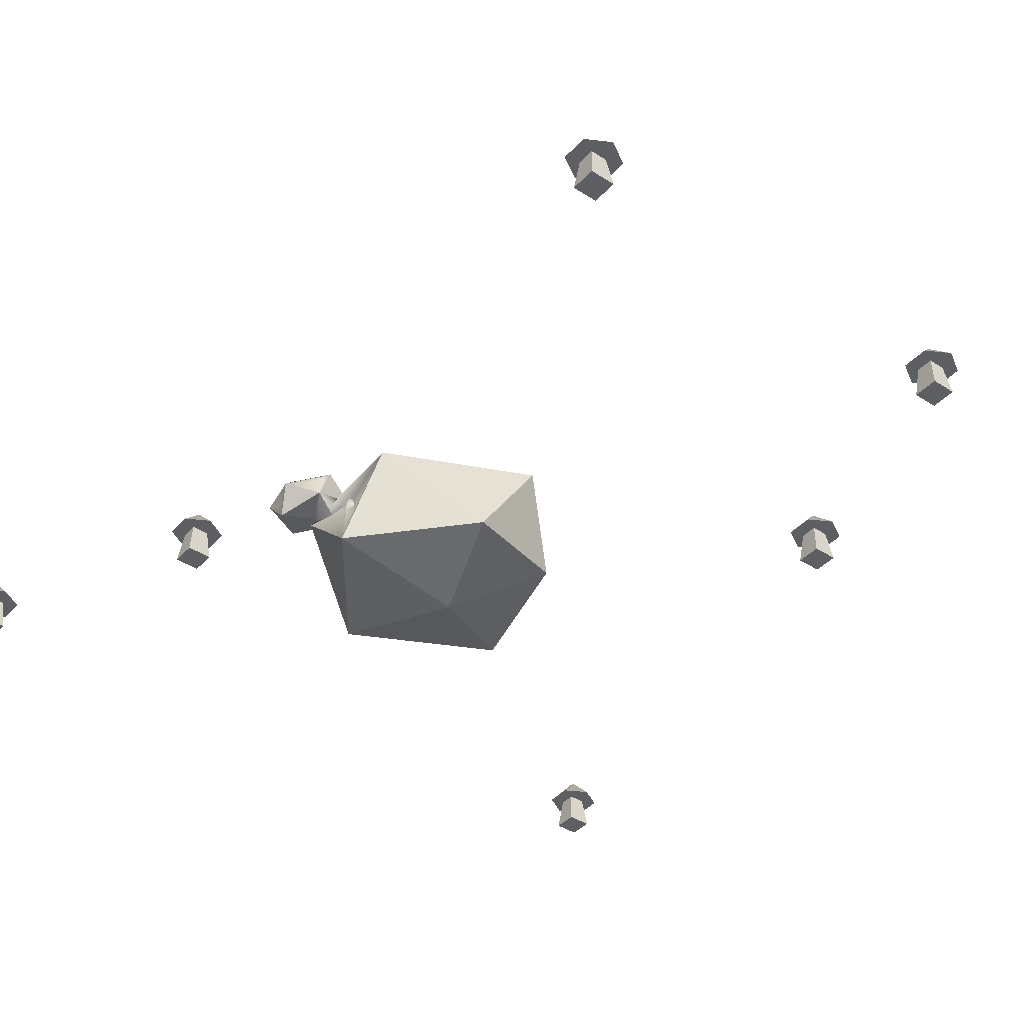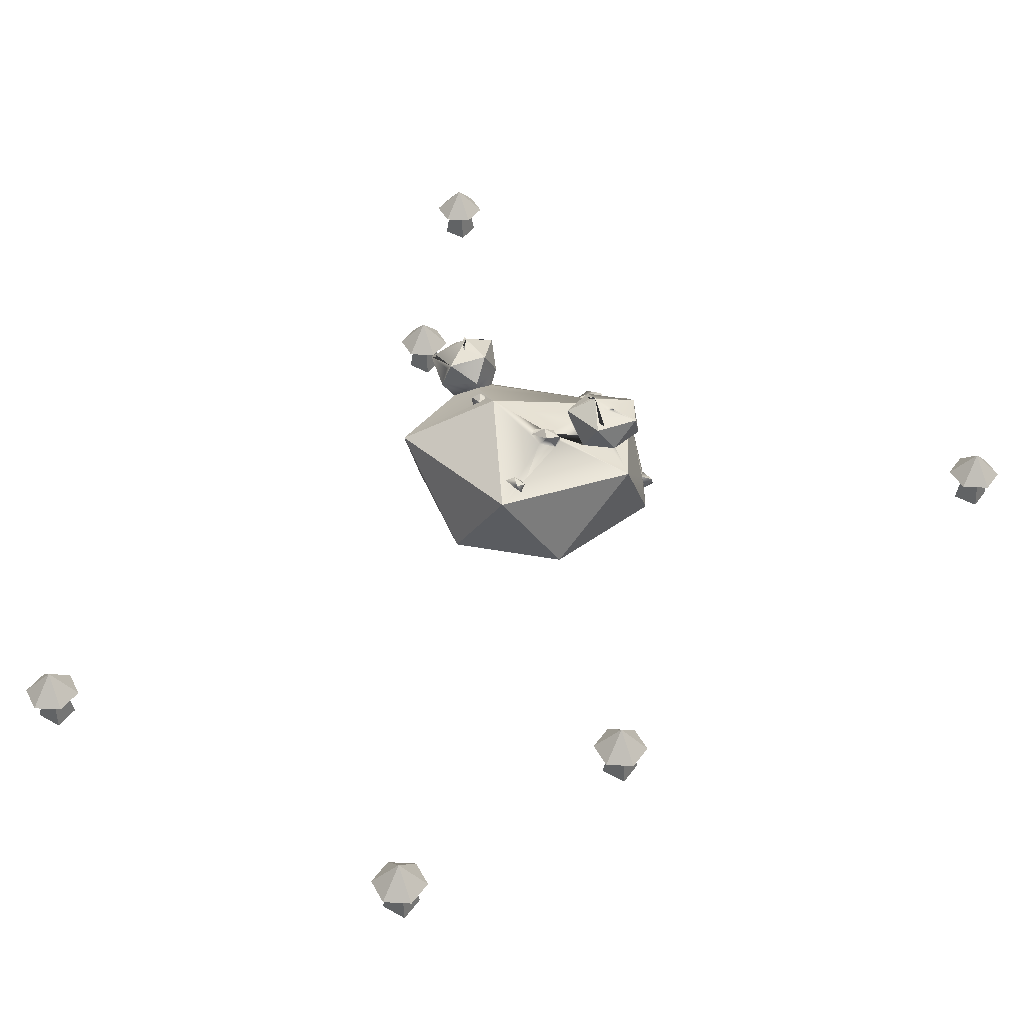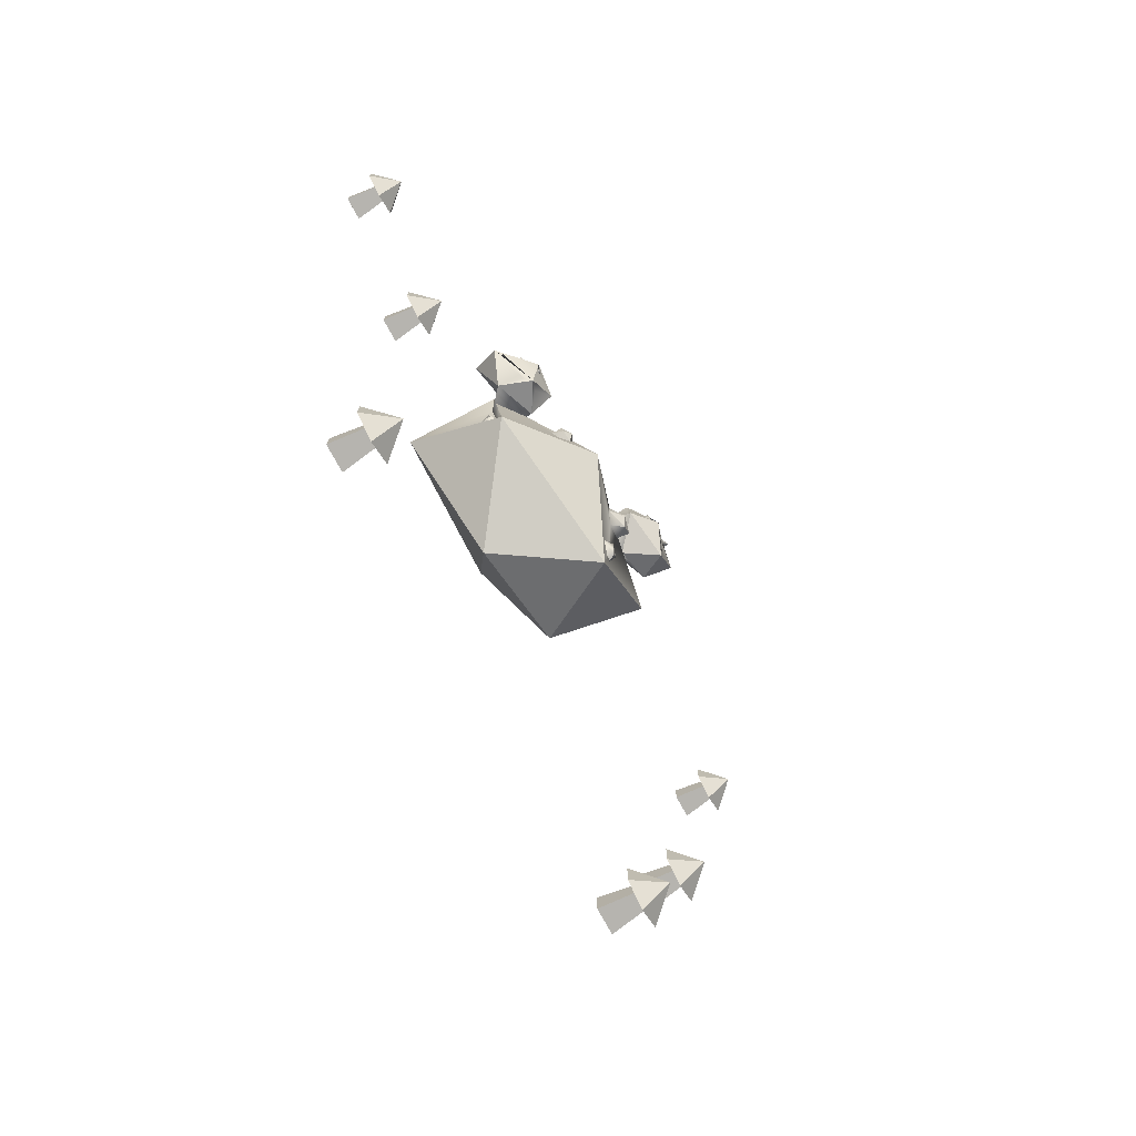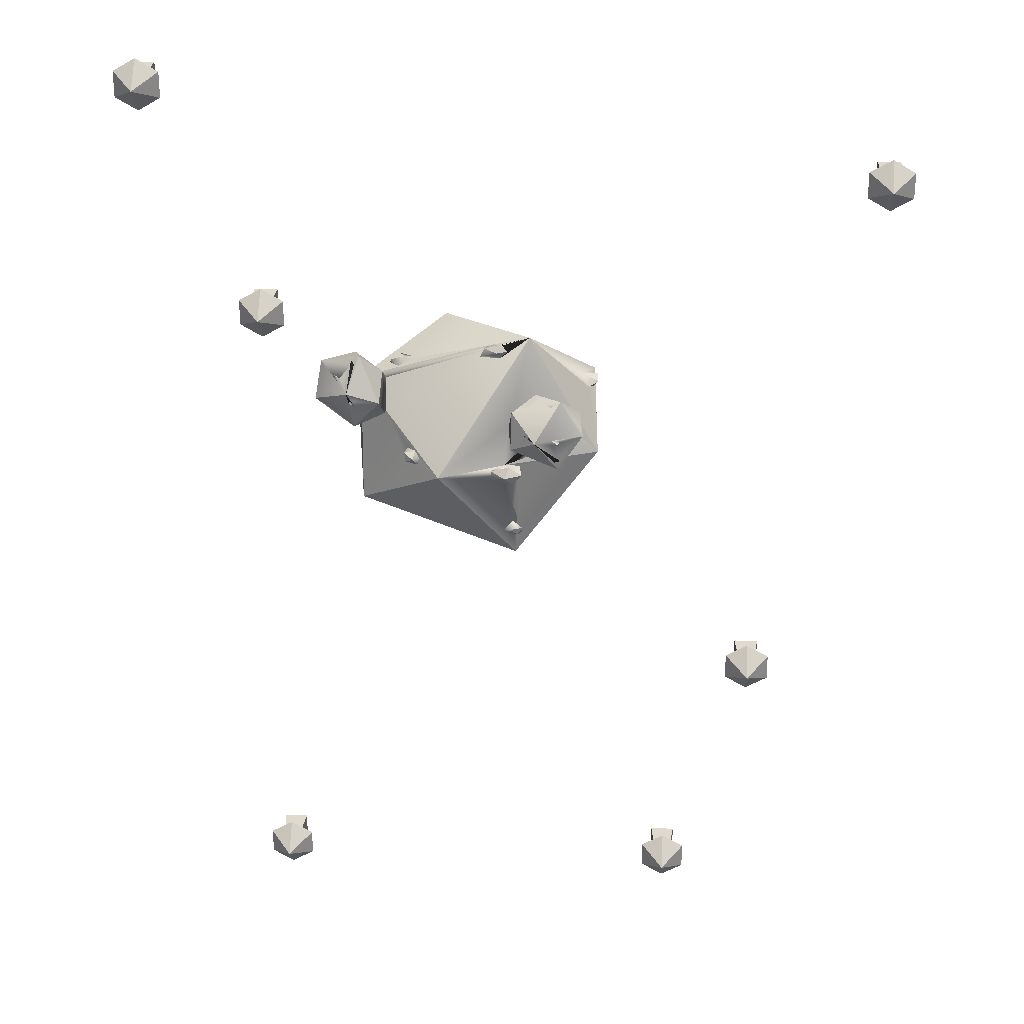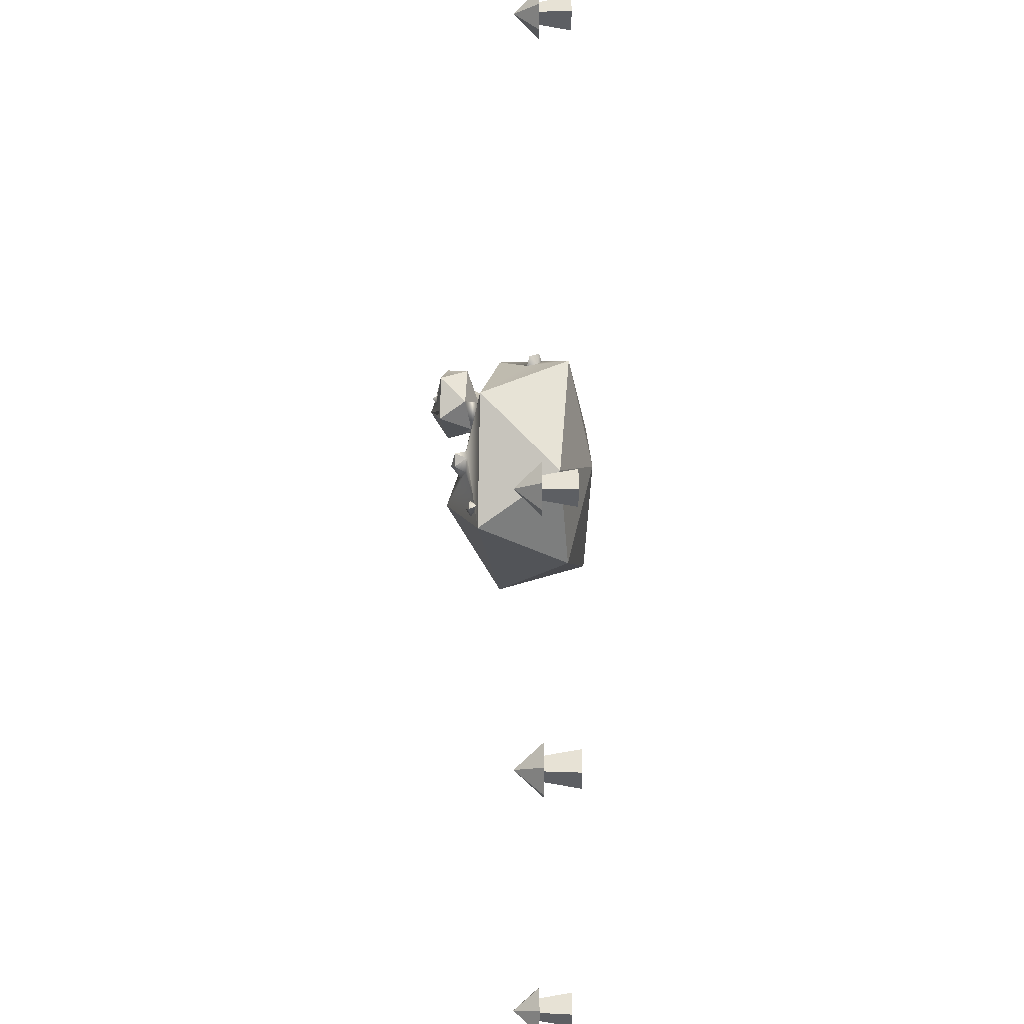
<metadata>
{"format":"obj","ext":"obj","renderer":"f3d","projection":"perspective","resolution":1024,"background":"white","views":[{"elev":-40.8,"azim":142.0,"up":"+Y"},{"elev":43.9,"azim":-146.5,"up":"+Y"},{"elev":-76.5,"azim":118.9,"up":"+Z"},{"elev":26.1,"azim":-176.3,"up":"+Z"},{"elev":-41.0,"azim":-90.0,"up":"+Z"}]}
</metadata>
<code>
o Mushroom_Red_01.001
v 15.44 -0 8.45
v 15.17 2.202 8.18
v 14.07 2.202 8.18
v 13.8 -0 8.45
v 15.44 -0 6.813
v 15.17 2.202 7.083
v 13.8 -0 6.813
v 14.07 2.202 7.083
v 16.12 2.202 6.669
v 14.6 2.202 5.793
v 13.09 2.202 8.419
v 13.09 2.202 6.669
v 14.6 3.953 7.544
v 14.6 2.202 9.294
v 16.12 2.202 8.419
g Mushroom_Red_01.001_Mushroom_Red_01.001_Material.001
f 1 2 3 4
f 1 5 6 2
f 5 1 4 7
f 3 8 7 4
f 6 2 3 8
f 6 9 2
f 6 10 9
f 8 10 6
f 11 10 8
f 10 11 12
f 11 13 12
f 14 13 11
f 15 13 14
f 13 15 9
f 15 2 9
f 14 2 15
f 14 3 2
f 11 3 14
f 3 11 8
f 10 13 9
f 12 13 10
f 7 8 6 5
o Icosphere.000_Icosphere.002
v -8.306 2.281 2.816
v -7.674 1.951 3.656
v -8.483 2.135 3.683
v -8.575 2.827 3.338
v -7.944 3 2.995
v -3.964 4.935 7.272
v -8.695 6.285 -0.3632
v -8.256 0.03812 3.206
v -7.489 2.642 3.834
v -6.328 0.7334 -5.543
v -3.128 6.449 -8.043
v -1.393 -1.734 -0.6966
v 2.216 -1.48 6.431
v -2.675 6.768 1.566
v -2.422 7.514 -1.002
v -4.432 5.967 3.311
v -5.386 6.46 1.807
v -4.799 6.962 -0.2111
v 0.9984 0.104 -7.767
v -2.946 6.768 -5.518
v -3.576 6.515 -6.359
v -3.428 7.316 -1.087
v -3.444 7.282 -1.755
v -2.385 7.37 -2.176
v 5.022 4.138 4.651
v -1.025 4.624 6.499
v -2.058 4.845 6.659
v 4.207 3.25 5.095
v 4.233 3.815 4.925
v 1.978 8.82 -1.508
v 7.564 4.979 -4.83
v 8.517 -1.286 -1.823
v -2.762 7.926 -0.9662
v -3.616 7.025 -5.948
v -3.311 7.05 -6.439
v 7.589 4.158 3.863
v -1.504 7.754 -1.358
v -2.204 6.917 -6.27
v -1.568 7.726 -2.002
v 6.921 4.122 -0.3487
v 6.925 3.35 -0.6612
v 6.745 3.002 -0.0481
v -1.993 5.291 5.871
v -2.796 7.29 -6.002
v 5.717 3.332 4.61
v 6.929 3.712 0.3014
v 4.612 3.85 5.29
v -0.9426 5.311 6.567
v -1.946 5.355 6.861
v -2.494 5.398 6.404
v -0.628 5.057 5.872
v 5.87 4.524 3.963
v 5.767 5.661 2.015
v -2.456 8.413 -1.623
v -3.624 8.112 -1.474
v 7.157 3.144 0.2799
v 3.488 7.631 -1.08
v 4.02 7.136 -1.07
v 3.646 7.441 -0.1247
v 3.249 7.702 -0.6134
v 4.264 7.584 -0.8848
v 4.427 6.86 -0.6113
v 4.193 6.953 -0.1383
v 7.582 4.366 1.657
v 7.204 3.911 1.742
v 4.988 3.291 5.283
v -1.768 5.713 6.391
v 5.984 5.423 4.788
v 5.802 6.041 1.994
v -2.974 8.132 -2.149
v 5.541 3.792 5.006
v 7.467 4.288 3.311
v 7.31 3.857 -0.4452
v 3.783 7.953 -0.5849
v 7.385 3.769 0.146
v 5.993 7.624 3.351
v 4.382 7.488 -0.2928
v 8.563 5.088 1.453
v 7.738 4.585 3.509
v 7.877 4.54 5.797
v 7.386 6.577 6.314
v 7.755 7.254 1.463
v 9.879 4.101 4.184
v 8.156 7.858 4.038
v 8.176 6.762 1.555
v 8.489 6.541 1.755
v 10.07 5.669 5.587
v 7.015 6.958 2.203
v 7.942 7.717 3.537
v 7.934 6.518 5.985
v 7.946 6.658 5.702
v 8.548 6.991 4.774
v 8.792 7.02 4.537
v 10.52 5.879 2.896
v 9.965 5.153 4.378
v 9.896 4.846 4.327
v 9.022 6.646 4.892
v 7.686 7.616 3.177
v 9.956 5.131 4.069
v 8.441 6.837 1.789
v 6.96 7.18 2.466
v 7.761 7.828 3.228
v 7.694 6.809 5.819
v 8.022 7.749 3.383
v 10.08 6.134 2.685
v 9.012 7.008 5.058
v 10.04 6.241 2.884
v 9.688 6.306 2.483
v -7.231 7.932 2.812
v -7.161 8.243 2.809
v -6.228 8.641 4.227
v -7.747 9.1 1.996
v -7.481 7.226 2.936
v -6.97 8.128 3.025
v -4.481 6.794 3.925
v -7.06 7.366 0.3659
v -6.123 9.136 -0.4387
v -5.659 9.509 1.793
v -4.557 9.862 1.667
v -5.294 8.568 3.96
v -3.942 8.136 3.591
v -3.793 8.39 3.52
v -2.901 8.658 0.6592
v -2.969 8.408 3.255
v -5.769 8.732 4.046
v -6.201 9.368 1.716
v -6.281 9.185 0.181
v -5.672 9.462 1.454
v -6.044 9.228 0.3863
v -3.121 8.108 2.231
v -4.176 9.508 1.882
v -3.839 9.218 1.966
v -5.891 9.304 0.1199
v -3.517 8.157 3.506
v -5.538 8.731 3.778
v -6.129 9.732 1.574
v -3.817 9.447 1.972
v -3.152 8.347 1.967
v -4.112 9.519 2.048
g Icosphere.000_Icosphere.002_Icosphere.000_Icosphere.002_Material.006
f 16 18 19
f 18 24 19
f 17 24 18
f 24 20 19
f 25 23 22
f 25 22 26
f 27 23 25
f 23 28 21
f 34 25 26
f 27 25 34
f 23 27 28
f 34 26 46
f 27 34 47
f 27 47 28
f 48 37 30
f 47 34 46
f 46 26 45
f 28 47 51
f 30 52 48
f 35 49 36
f 50 49 59
f 62 44 43
f 62 40 44
f 42 41 64
f 42 65 58
f 48 52 69
f 37 48 70
f 38 37 70
f 53 50 59
f 49 35 59
f 43 81 62
f 41 63 64
f 58 65 82
f 70 48 69
f 52 54 69
f 38 70 85
f 60 81 43
f 87 51 80
f 81 86 62
f 62 86 40
f 64 63 82
f 66 58 82
f 65 64 82
f 85 70 69
f 54 85 69
f 88 56 55
f 71 56 88
f 76 72 89
f 39 38 85
f 40 86 60
f 81 60 86
f 63 66 82
f 84 83 91
f 39 85 54
f 71 88 90
f 92 76 89
f 77 76 92
f 61 90 55
f 90 61 71
f 94 95 83
f 83 96 91
f 78 92 74
f 90 88 55
f 74 92 89
f 93 84 97
f 92 78 77
f 94 98 95
f 83 95 96
f 91 96 99
f 98 94 93
f 95 98 102
f 95 102 96
f 98 93 109
f 110 109 102 98 111
f 117 104 119
f 108 107 121
f 101 100 115
f 111 114 110
f 112 108 121
f 105 106 118
f 107 112 121
f 120 123 122
f 125 126 127 128 124
f 124 129 125
f 128 130 126
f 131 128 127
f 128 32 130
f 131 127 132
f 32 128 131
f 133 127 126
f 33 131 132
f 32 131 33
f 130 31 29
f 33 132 138
f 130 29 139
f 29 33 138
f 138 132 134
f 136 149 137
f 141 133 151
f 143 141 151
f 142 144 148
f 135 150 140
f 133 143 151
f 152 146 154
f 147 152 154
f 16 17 18
f 20 21 22 23 17 16
f 19 20 16
f 24 17 23 21 20
f 30 22 32 33 29
f 22 21 29 31 32
f 37 38 39 35 36 26 22 30
f 44 40 41 42 21 28 43
f 21 45 29
f 45 30 29
f 49 50 36
f 39 54 52 30 45 26 36 53 35
f 57 47 46 55 56
f 60 43 28 51 41 40
f 47 57 71 61 80 51
f 41 66 63
f 21 42 58 66 41 51 87 67 68 45
f 57 56 71
f 72 73 46 45 74 75
f 73 72 76
f 68 79 46 73 77 78
f 79 80 55 46
f 83 84 68 67
f 53 36 50
f 64 65 42
f 87 80 93 94
f 74 45 68
f 76 77 73
f 61 55 80
f 35 53 59
f 78 74 68
f 89 72 75
f 79 68 84 93 80
f 83 67 87 94
f 103 84 91 116
f 75 74 89
f 100 101 93 97 123 115
f 103 116 91 97 84
f 104 113 91 99 119
f 99 96 105 118 106 107 108
f 106 105 96 102 108 112 107
f 113 119 99 97 91
f 114 111 98 109 110
f 101 115 123 120 109 93
f 113 104 117
f 108 102 109
f 109 99 108
f 117 119 113
f 97 99 109 120 122 123
f 129 124 128 126 125
f 31 130 32
f 134 133 126
f 135 140 126 130 136 137
f 127 133 141 143 144 142 132
f 149 136 130 139 135 137
f 145 29 138 153
f 153 138 139 29 145
f 146 147 138 134 154
f 134 132 142 148 144 143 133
f 147 146 152
f 126 140 150 135 139 134
f 147 154 134 139 138
o Mushroom_Red_01.024
v 15.44 -0 8.45
v 15.17 2.202 8.18
v 14.07 2.202 8.18
v 13.8 -0 8.45
v 15.44 -0 6.813
v 15.17 2.202 7.083
v 13.8 -0 6.813
v 14.07 2.202 7.083
v 16.12 2.202 6.669
v 14.6 2.202 5.793
v 13.09 2.202 8.419
v 13.09 2.202 6.669
v 14.6 3.953 7.544
v 14.6 2.202 9.294
v 16.12 2.202 8.419
g Mushroom_Red_01.024_Mushroom_Red_01.024_Material.006
f 155 156 157 158
f 155 159 160 156
f 159 155 158 161
f 157 162 161 158
f 160 156 157 162
f 160 163 156
f 160 164 163
f 162 164 160
f 165 164 162
f 164 165 166
f 165 167 166
f 168 167 165
f 169 167 168
f 167 169 163
f 169 156 163
f 168 156 169
f 168 157 156
f 165 157 168
f 157 165 162
f 164 167 163
f 166 167 164
f 161 162 160 159
o Mushroom_Red_01.025
v -26.72 -2e-06 18.4
v -26.99 2.202 18.13
v -28.09 2.202 18.13
v -28.36 -2e-06 18.4
v -26.72 -2e-06 16.76
v -26.99 2.202 17.03
v -28.36 -2e-06 16.76
v -28.09 2.202 17.03
v -26.04 2.202 16.61
v -27.56 2.202 15.74
v -29.07 2.202 18.36
v -29.07 2.202 16.61
v -27.56 3.953 17.49
v -27.56 2.202 19.24
v -26.04 2.202 18.36
g Mushroom_Red_01.025_Mushroom_Red_01.025_Material.006
f 170 171 172 173
f 170 174 175 171
f 174 170 173 176
f 172 177 176 173
f 175 171 172 177
f 175 178 171
f 175 179 178
f 177 179 175
f 180 179 177
f 179 180 181
f 180 182 181
f 183 182 180
f 184 182 183
f 182 184 178
f 184 171 178
f 183 171 184
f 183 172 171
f 180 172 183
f 172 180 177
f 179 182 178
f 181 182 179
f 176 177 175 174
o Mushroom_Red_01.027
v 15.11 0.03358 -34.88
v 14.84 2.236 -35.15
v 13.74 2.236 -35.15
v 13.47 0.03358 -34.88
v 15.11 0.03358 -36.52
v 14.84 2.236 -36.25
v 13.47 0.03358 -36.52
v 13.74 2.236 -36.25
v 15.79 2.236 -36.66
v 14.28 2.236 -37.54
v 12.76 2.236 -34.91
v 12.76 2.236 -36.66
v 14.28 3.986 -35.79
v 14.28 2.236 -34.04
v 15.79 2.236 -34.91
g Mushroom_Red_01.027_Mushroom_Red_01.027_Material.006
f 185 186 187 188
f 185 189 190 186
f 189 185 188 191
f 187 192 191 188
f 190 186 187 192
f 190 193 186
f 190 194 193
f 192 194 190
f 195 194 192
f 194 195 196
f 195 197 196
f 198 197 195
f 199 197 198
f 197 199 193
f 199 186 193
f 198 186 199
f 198 187 186
f 195 187 198
f 187 195 192
f 194 197 193
f 196 197 194
f 191 192 190 189
o Mushroom_Red_01.028
v -18.85 0.03358 -18.18
v -19.12 2.236 -18.45
v -20.22 2.236 -18.45
v -20.49 0.03358 -18.18
v -18.85 0.03358 -19.81
v -19.12 2.236 -19.54
v -20.49 0.03358 -19.81
v -20.22 2.236 -19.54
v -18.17 2.236 -19.96
v -19.68 2.236 -20.83
v -21.2 2.236 -18.21
v -21.2 2.236 -19.96
v -19.68 3.986 -19.08
v -19.68 2.236 -17.33
v -18.17 2.236 -18.21
g Mushroom_Red_01.028_Mushroom_Red_01.028_Material.006
f 200 201 202 203
f 200 204 205 201
f 204 200 203 206
f 202 207 206 203
f 205 201 202 207
f 205 208 201
f 205 209 208
f 207 209 205
f 210 209 207
f 209 210 211
f 210 212 211
f 213 212 210
f 214 212 213
f 212 214 208
f 214 201 208
f 213 201 214
f 213 202 201
f 210 202 213
f 202 210 207
f 209 212 208
f 211 212 209
f 206 207 205 204
o Mushroom_Red_01.030
v -13.19 0.03358 -34.88
v -13.46 2.236 -35.15
v -14.56 2.236 -35.15
v -14.83 0.03358 -34.88
v -13.19 0.03358 -36.52
v -13.46 2.236 -36.25
v -14.83 0.03358 -36.52
v -14.56 2.236 -36.25
v -12.51 2.236 -36.66
v -14.03 2.236 -37.54
v -15.54 2.236 -34.91
v -15.54 2.236 -36.66
v -14.03 3.986 -35.79
v -14.03 2.236 -34.04
v -12.51 2.236 -34.91
g Mushroom_Red_01.030_Mushroom_Red_01.030_Material.006
f 215 216 217 218
f 215 219 220 216
f 219 215 218 221
f 217 222 221 218
f 220 216 217 222
f 220 223 216
f 220 224 223
f 222 224 220
f 225 224 222
f 224 225 226
f 225 227 226
f 228 227 225
f 229 227 228
f 227 229 223
f 229 216 223
f 228 216 229
f 228 217 216
f 225 217 228
f 217 225 222
f 224 227 223
f 226 227 224
f 221 222 220 219
o Mushroom_Red_01.033
v 22.95 0.03358 24.29
v 22.68 2.236 24.02
v 21.59 2.236 24.02
v 21.32 0.03358 24.29
v 22.95 0.03358 22.66
v 22.68 2.236 22.93
v 21.32 0.03358 22.66
v 21.59 2.236 22.93
v 23.63 2.236 22.51
v 22.12 2.236 21.64
v 20.6 2.236 24.26
v 20.6 2.236 22.51
v 22.12 3.986 23.39
v 22.12 2.236 25.14
v 23.63 2.236 24.26
g Mushroom_Red_01.033_Mushroom_Red_01.033_Material.006
f 230 231 232 233
f 230 234 235 231
f 234 230 233 236
f 232 237 236 233
f 235 231 232 237
f 235 238 231
f 235 239 238
f 237 239 235
f 240 239 237
f 239 240 241
f 240 242 241
f 243 242 240
f 244 242 243
f 242 244 238
f 244 231 238
f 243 231 244
f 243 232 231
f 240 232 243
f 232 240 237
f 239 242 238
f 241 242 239
f 236 237 235 234

</code>
